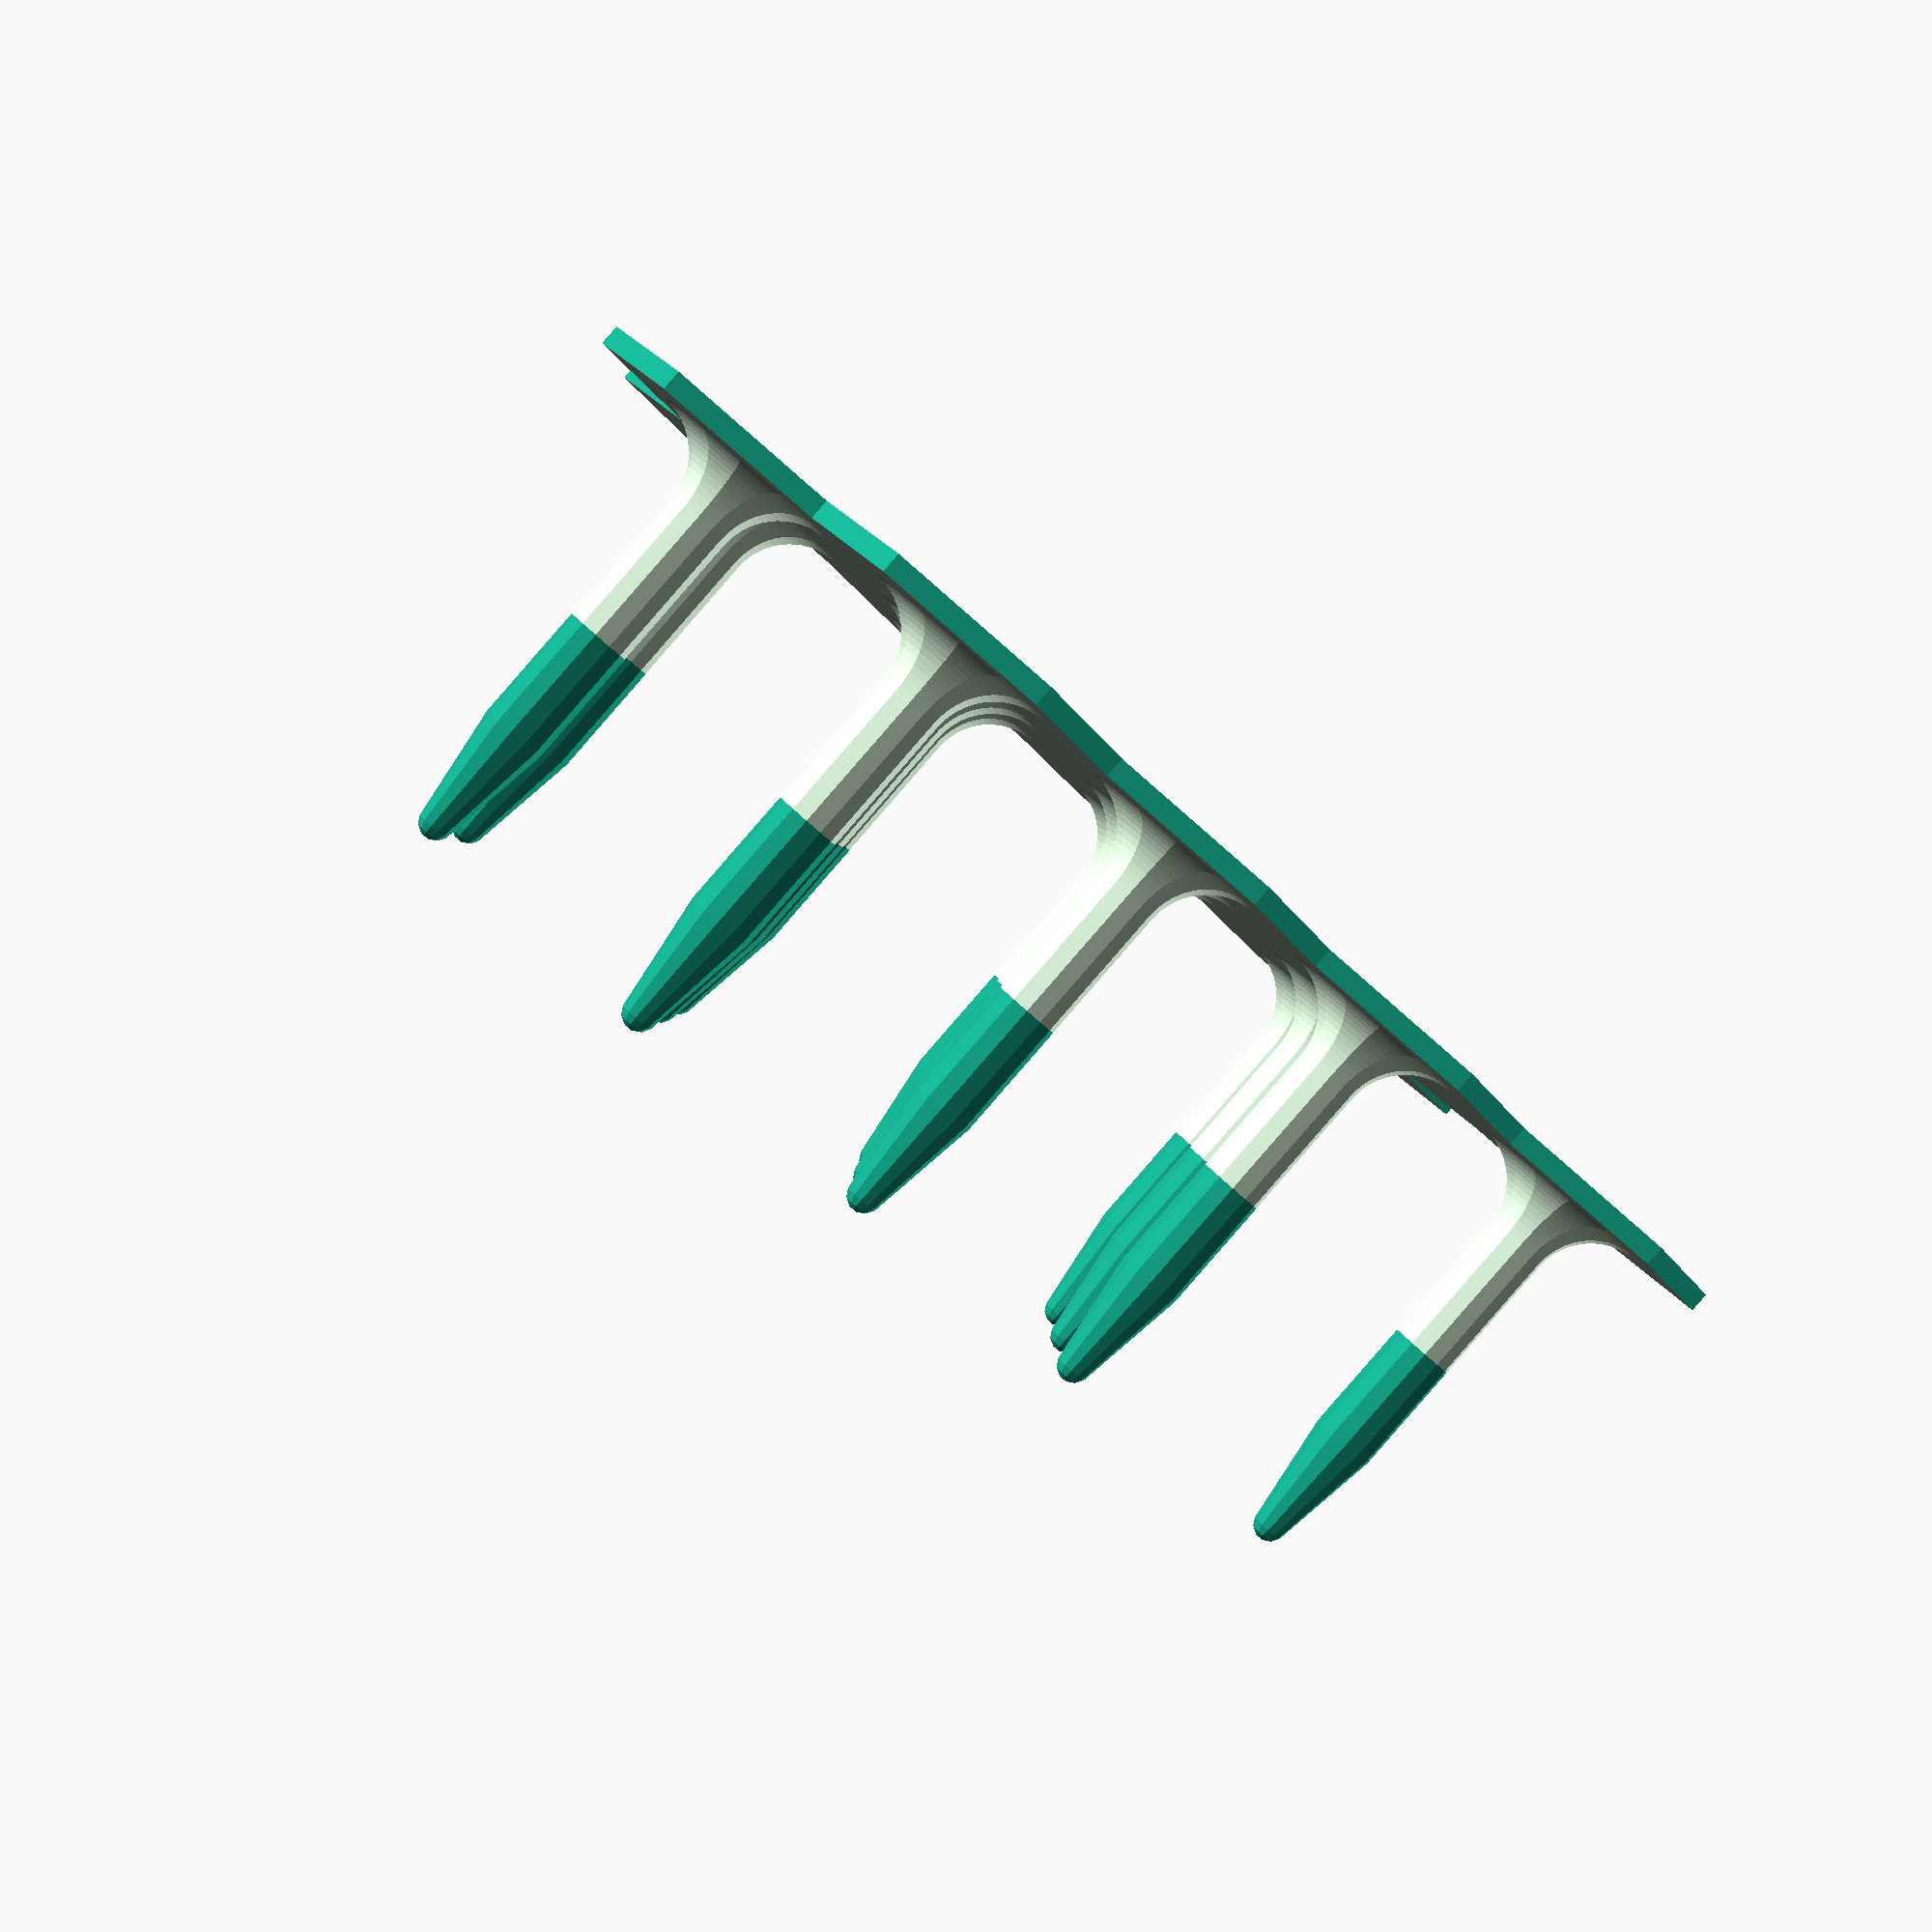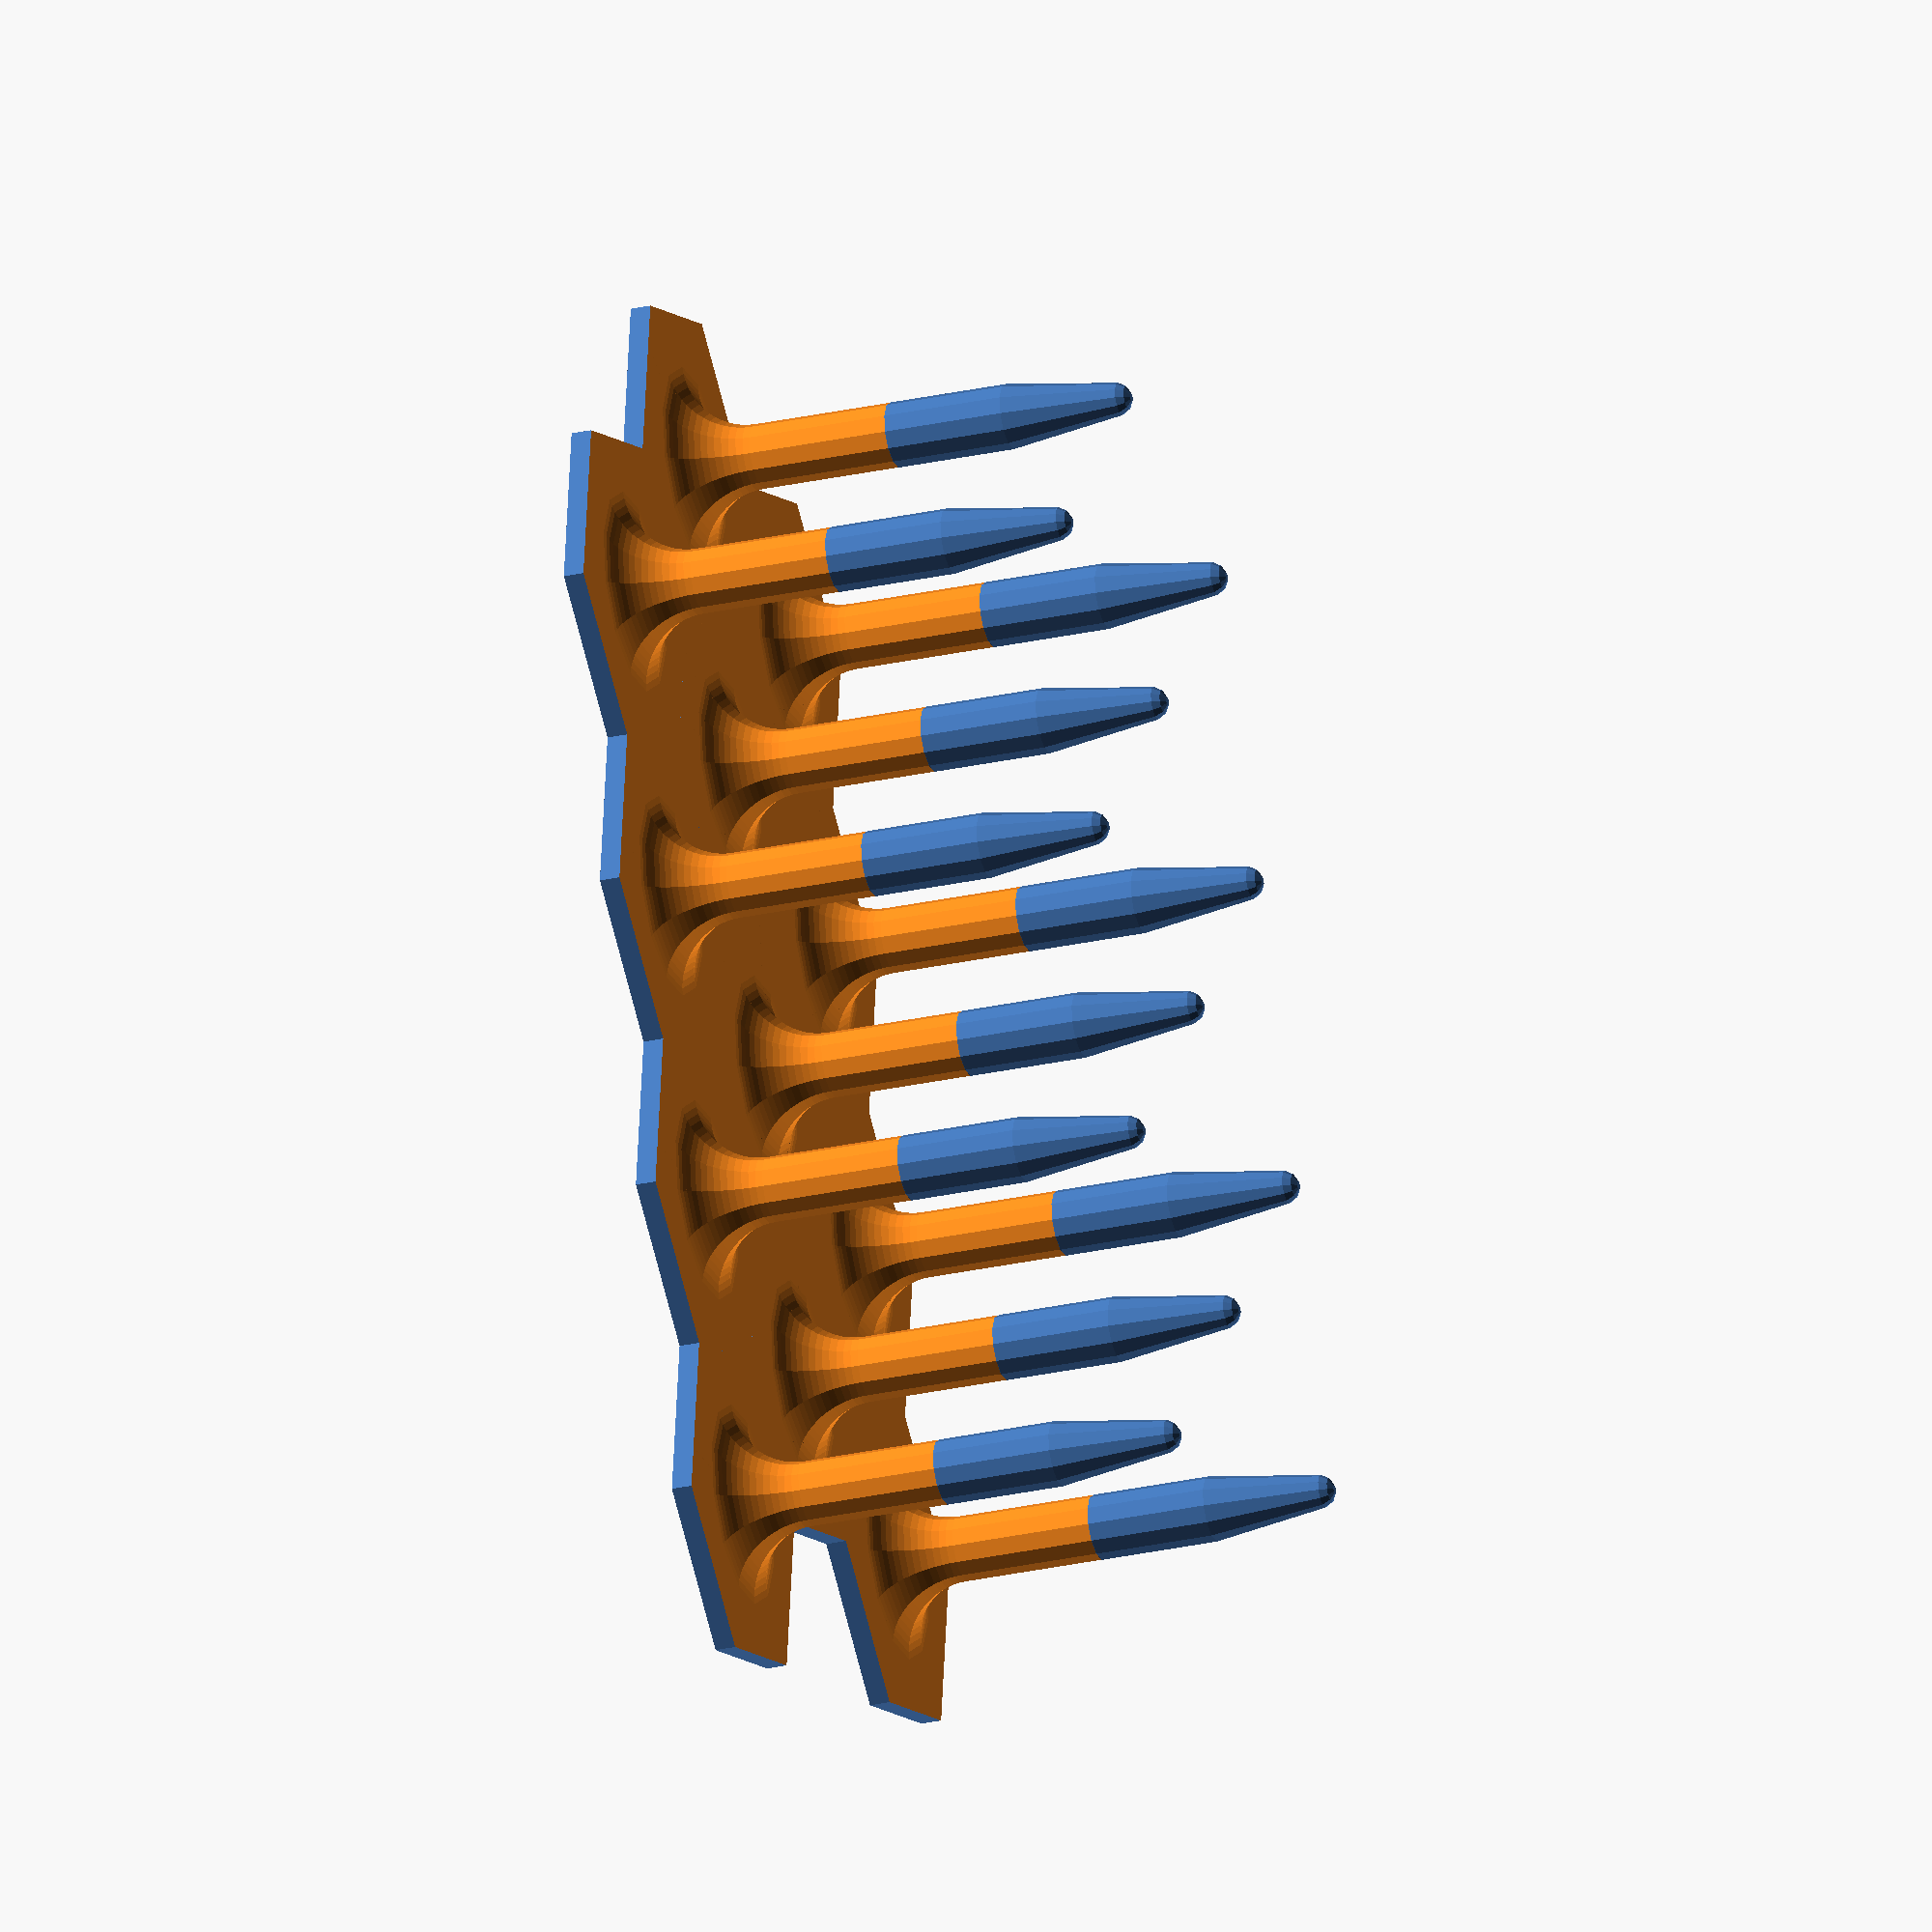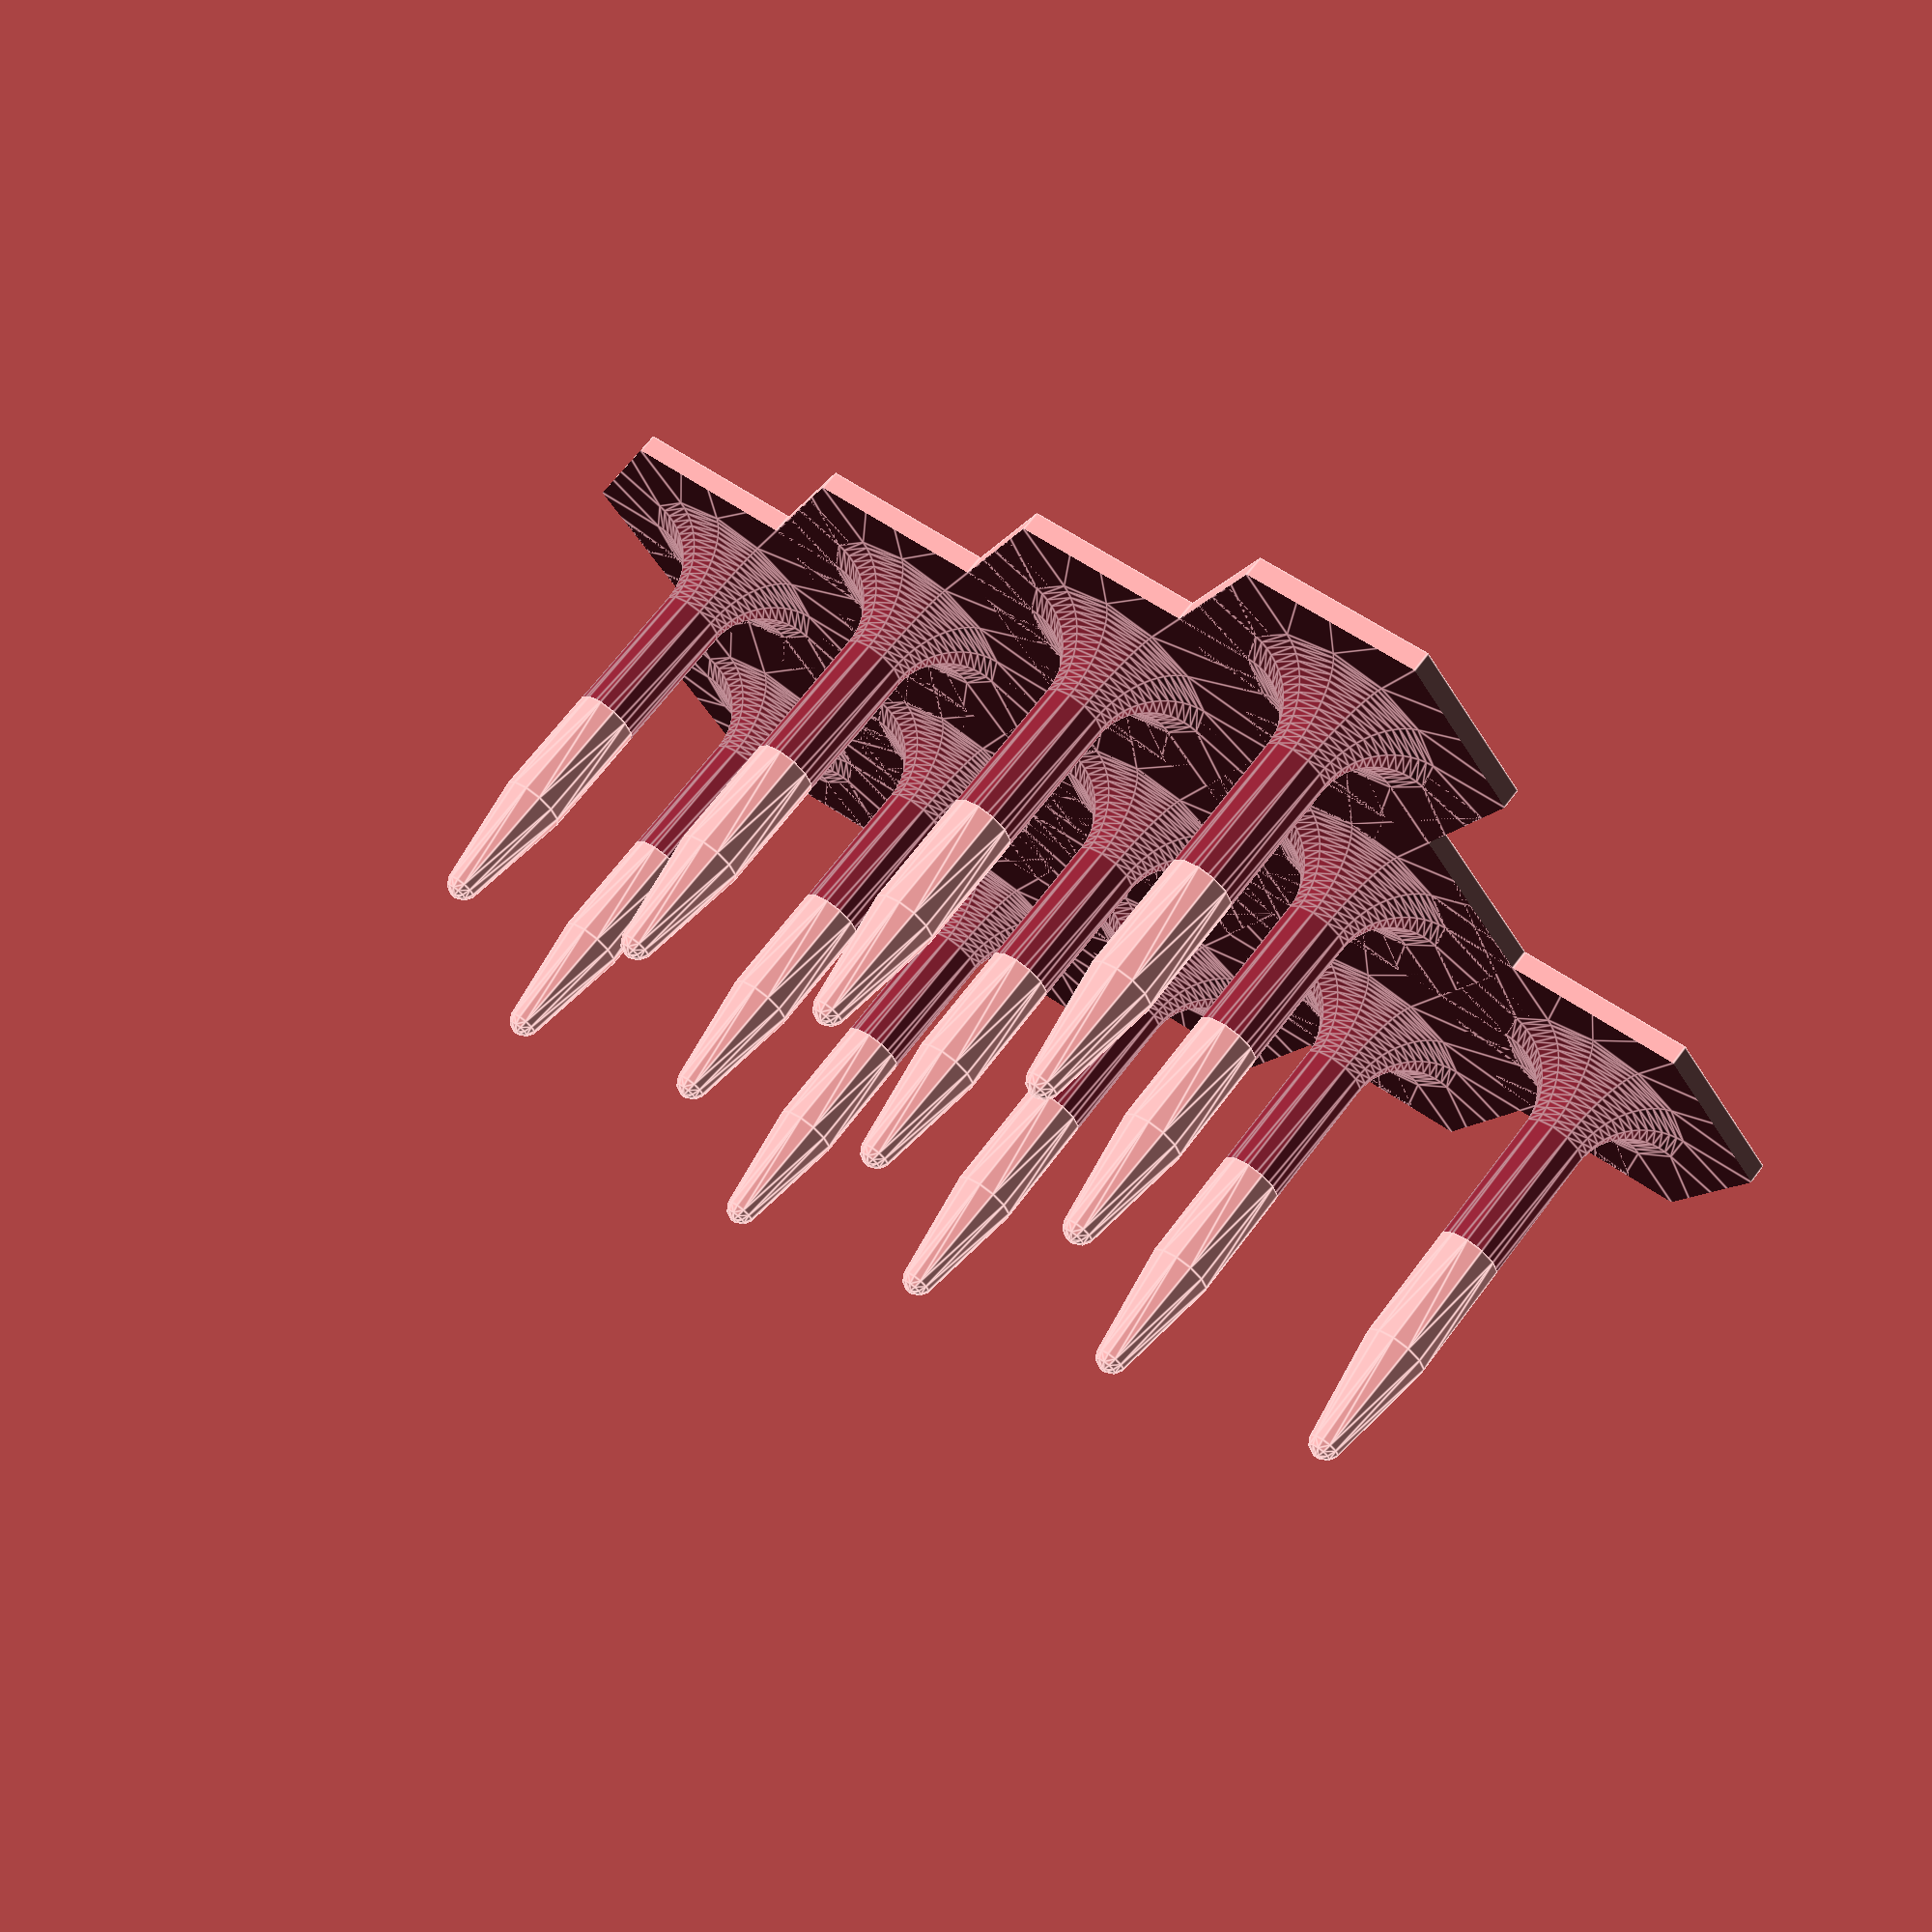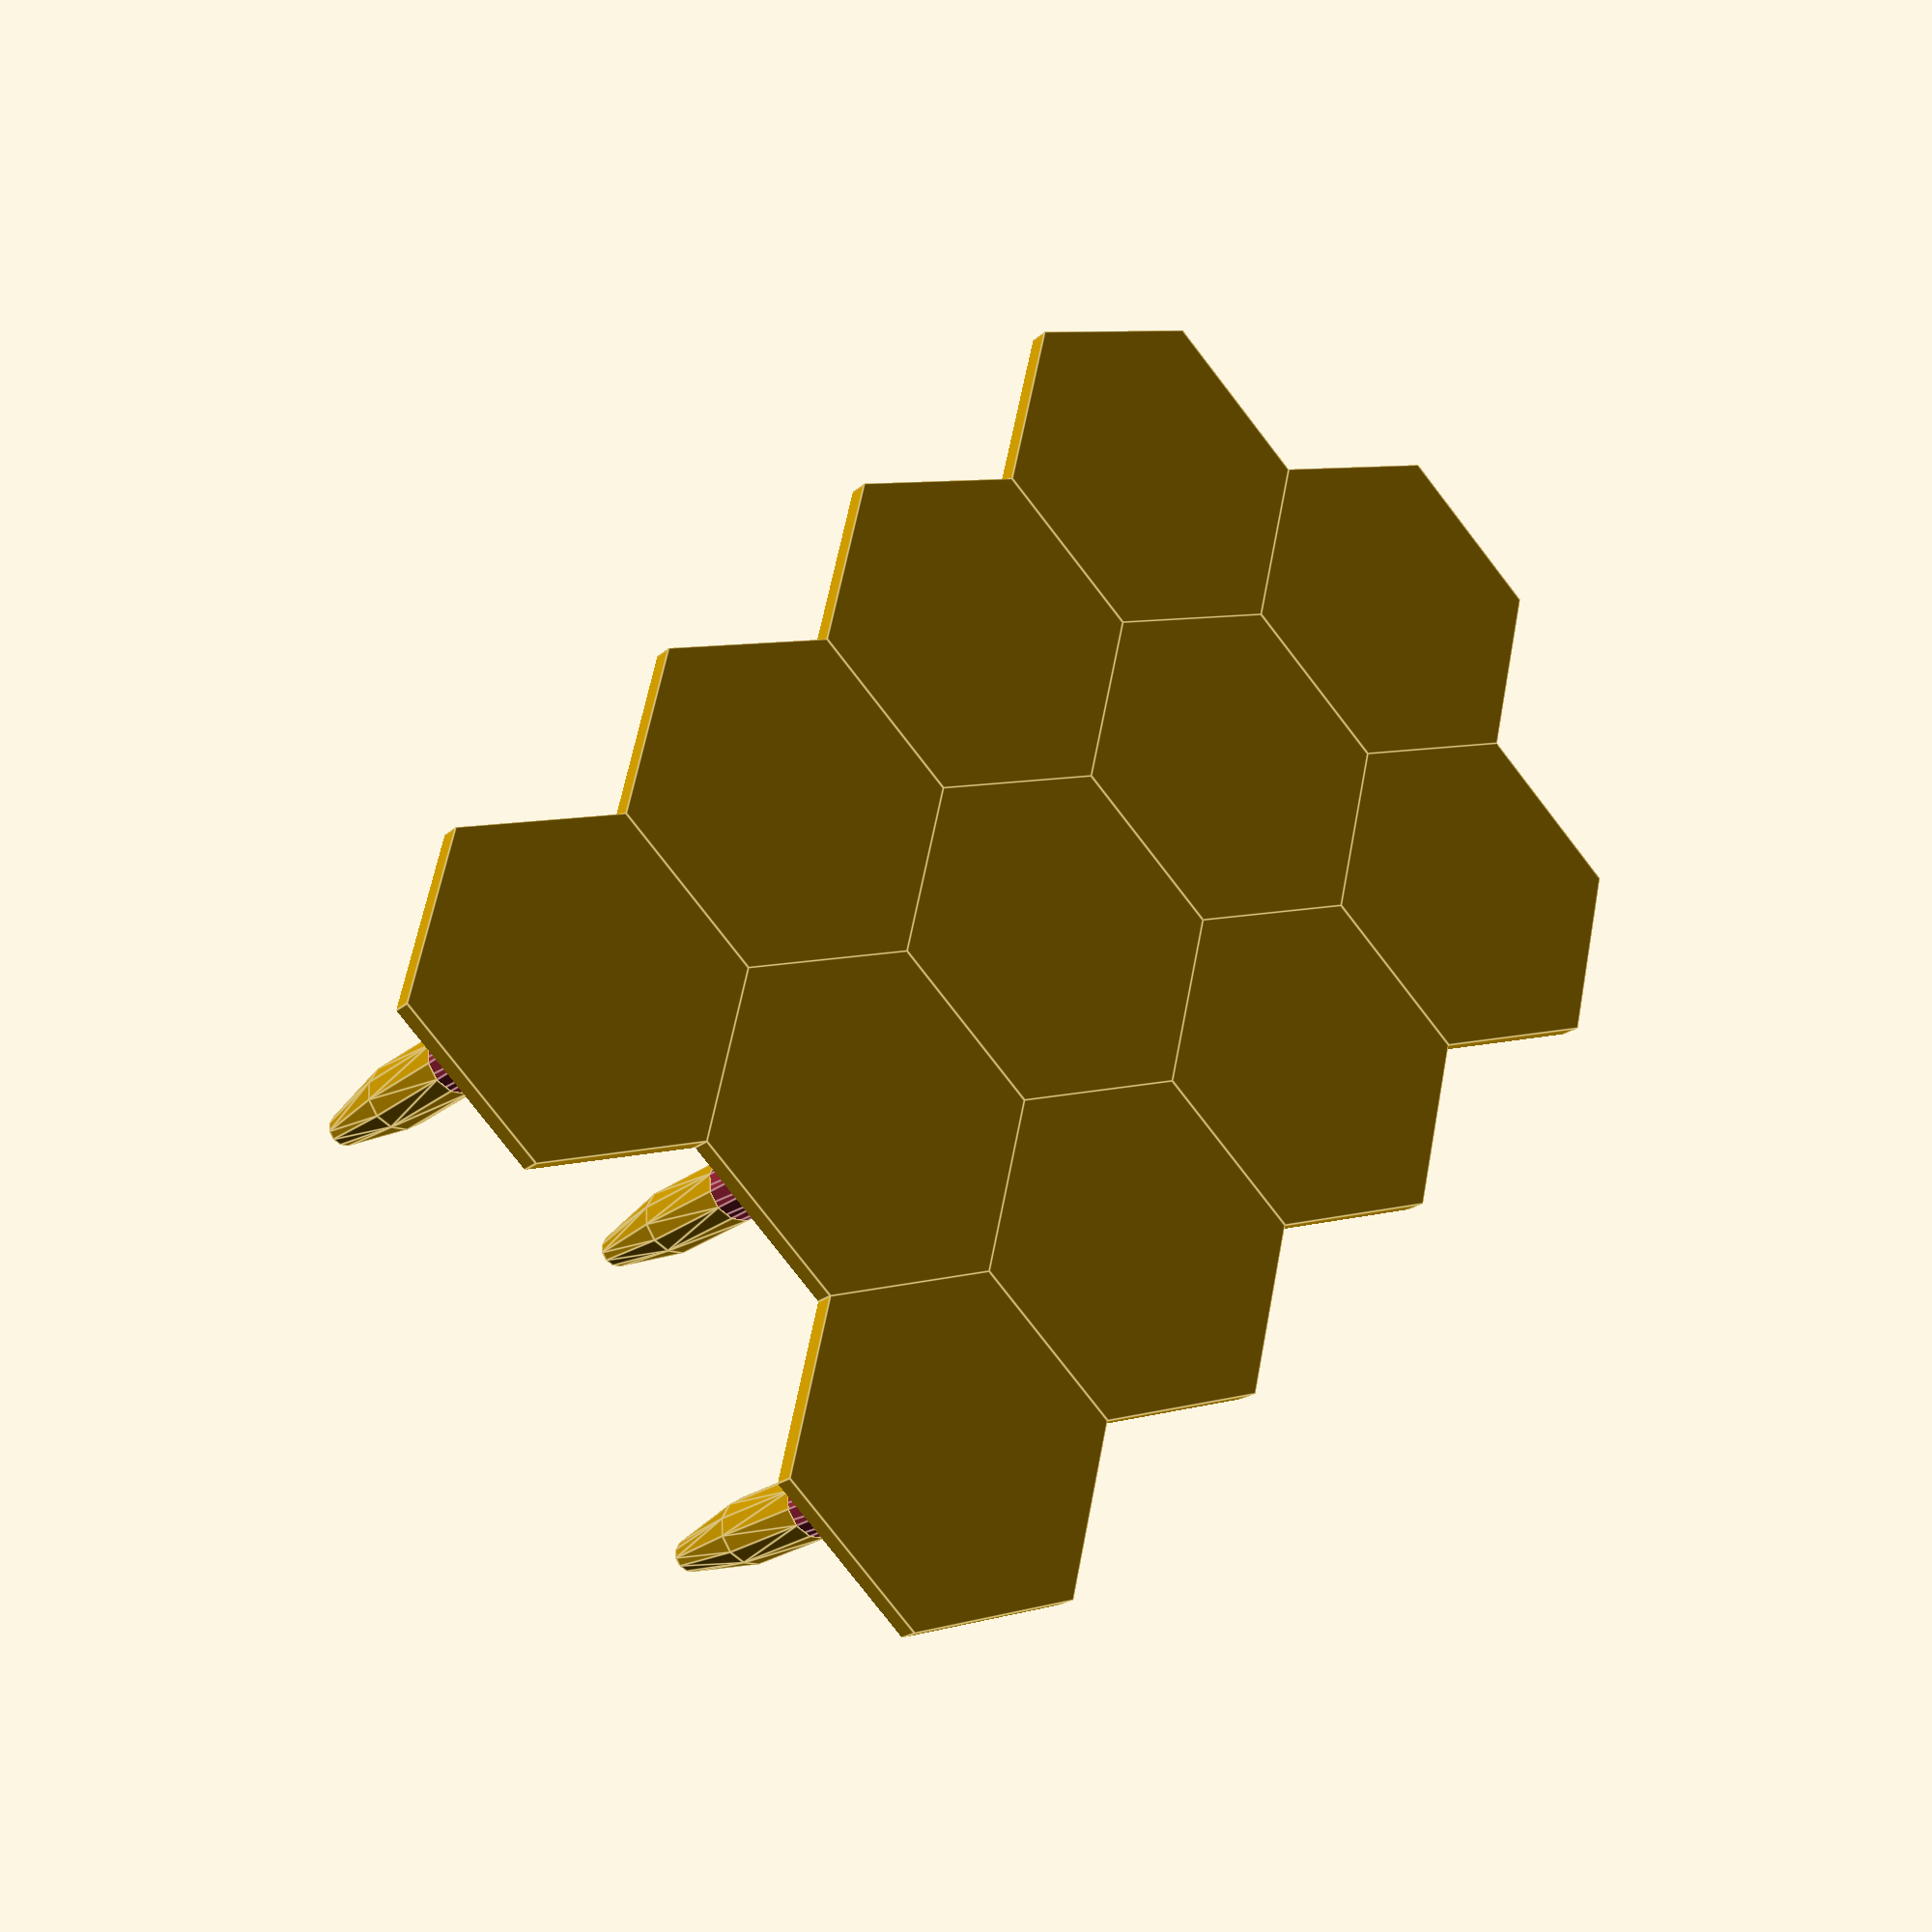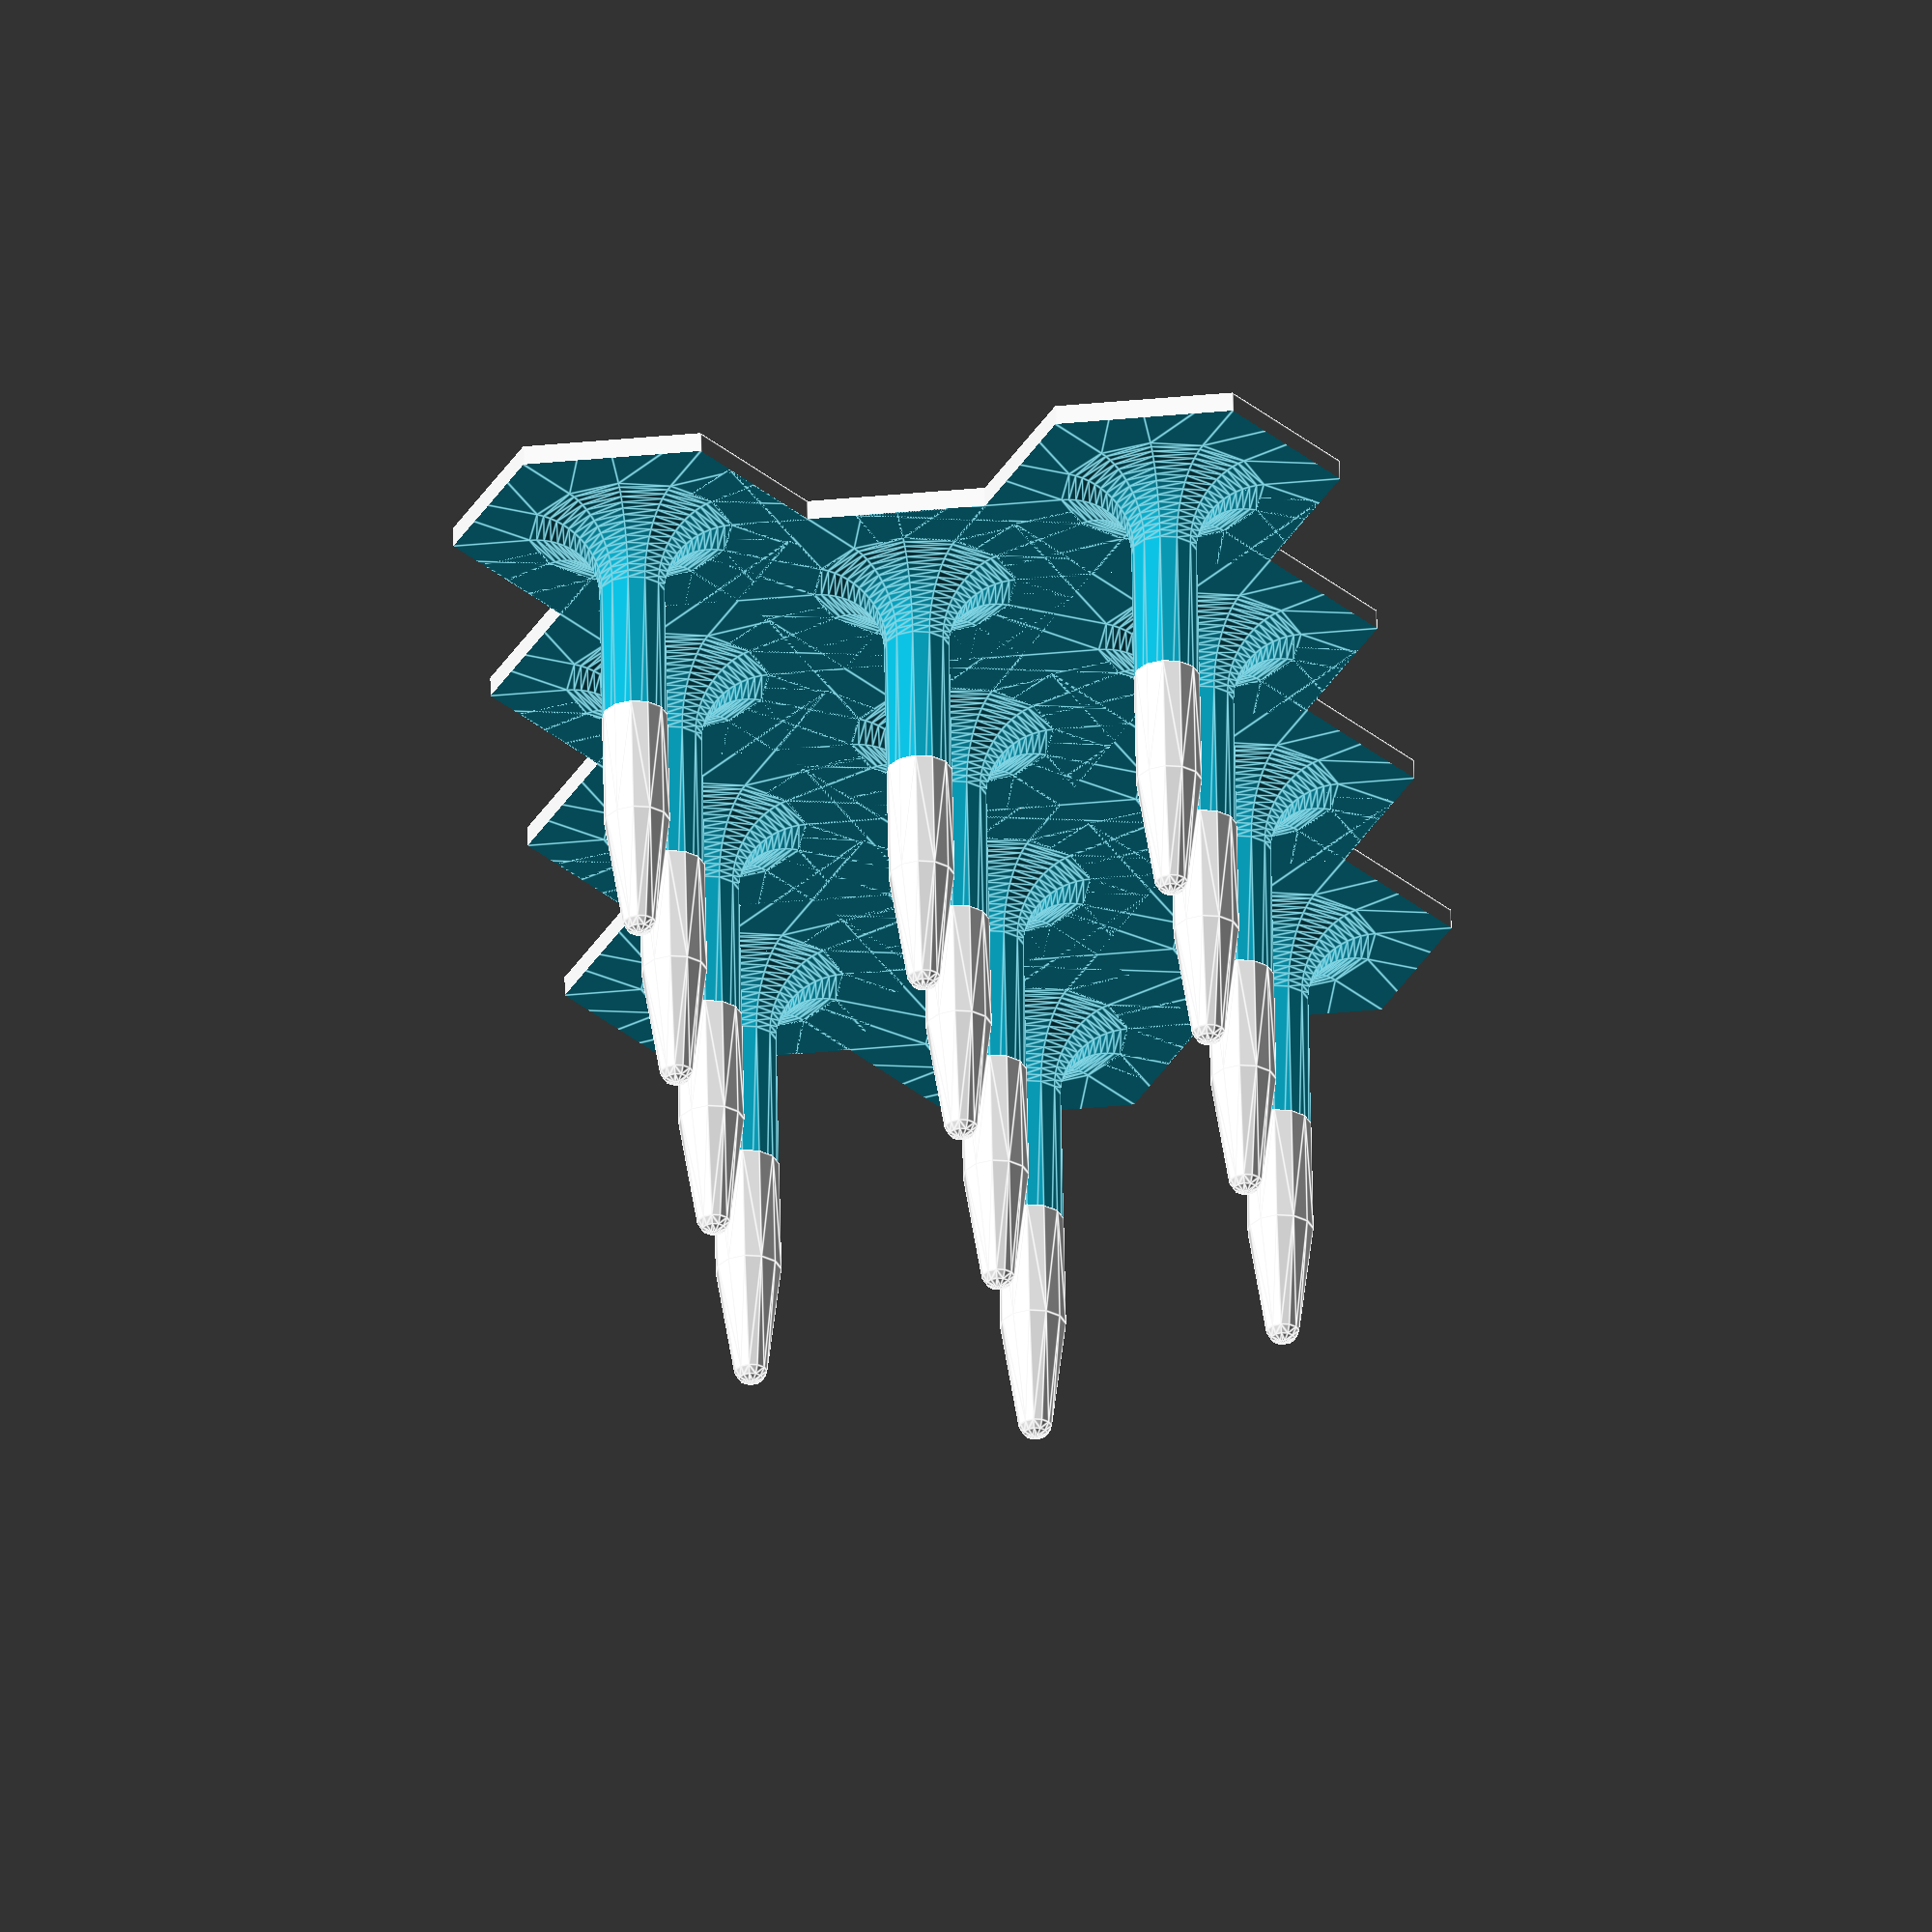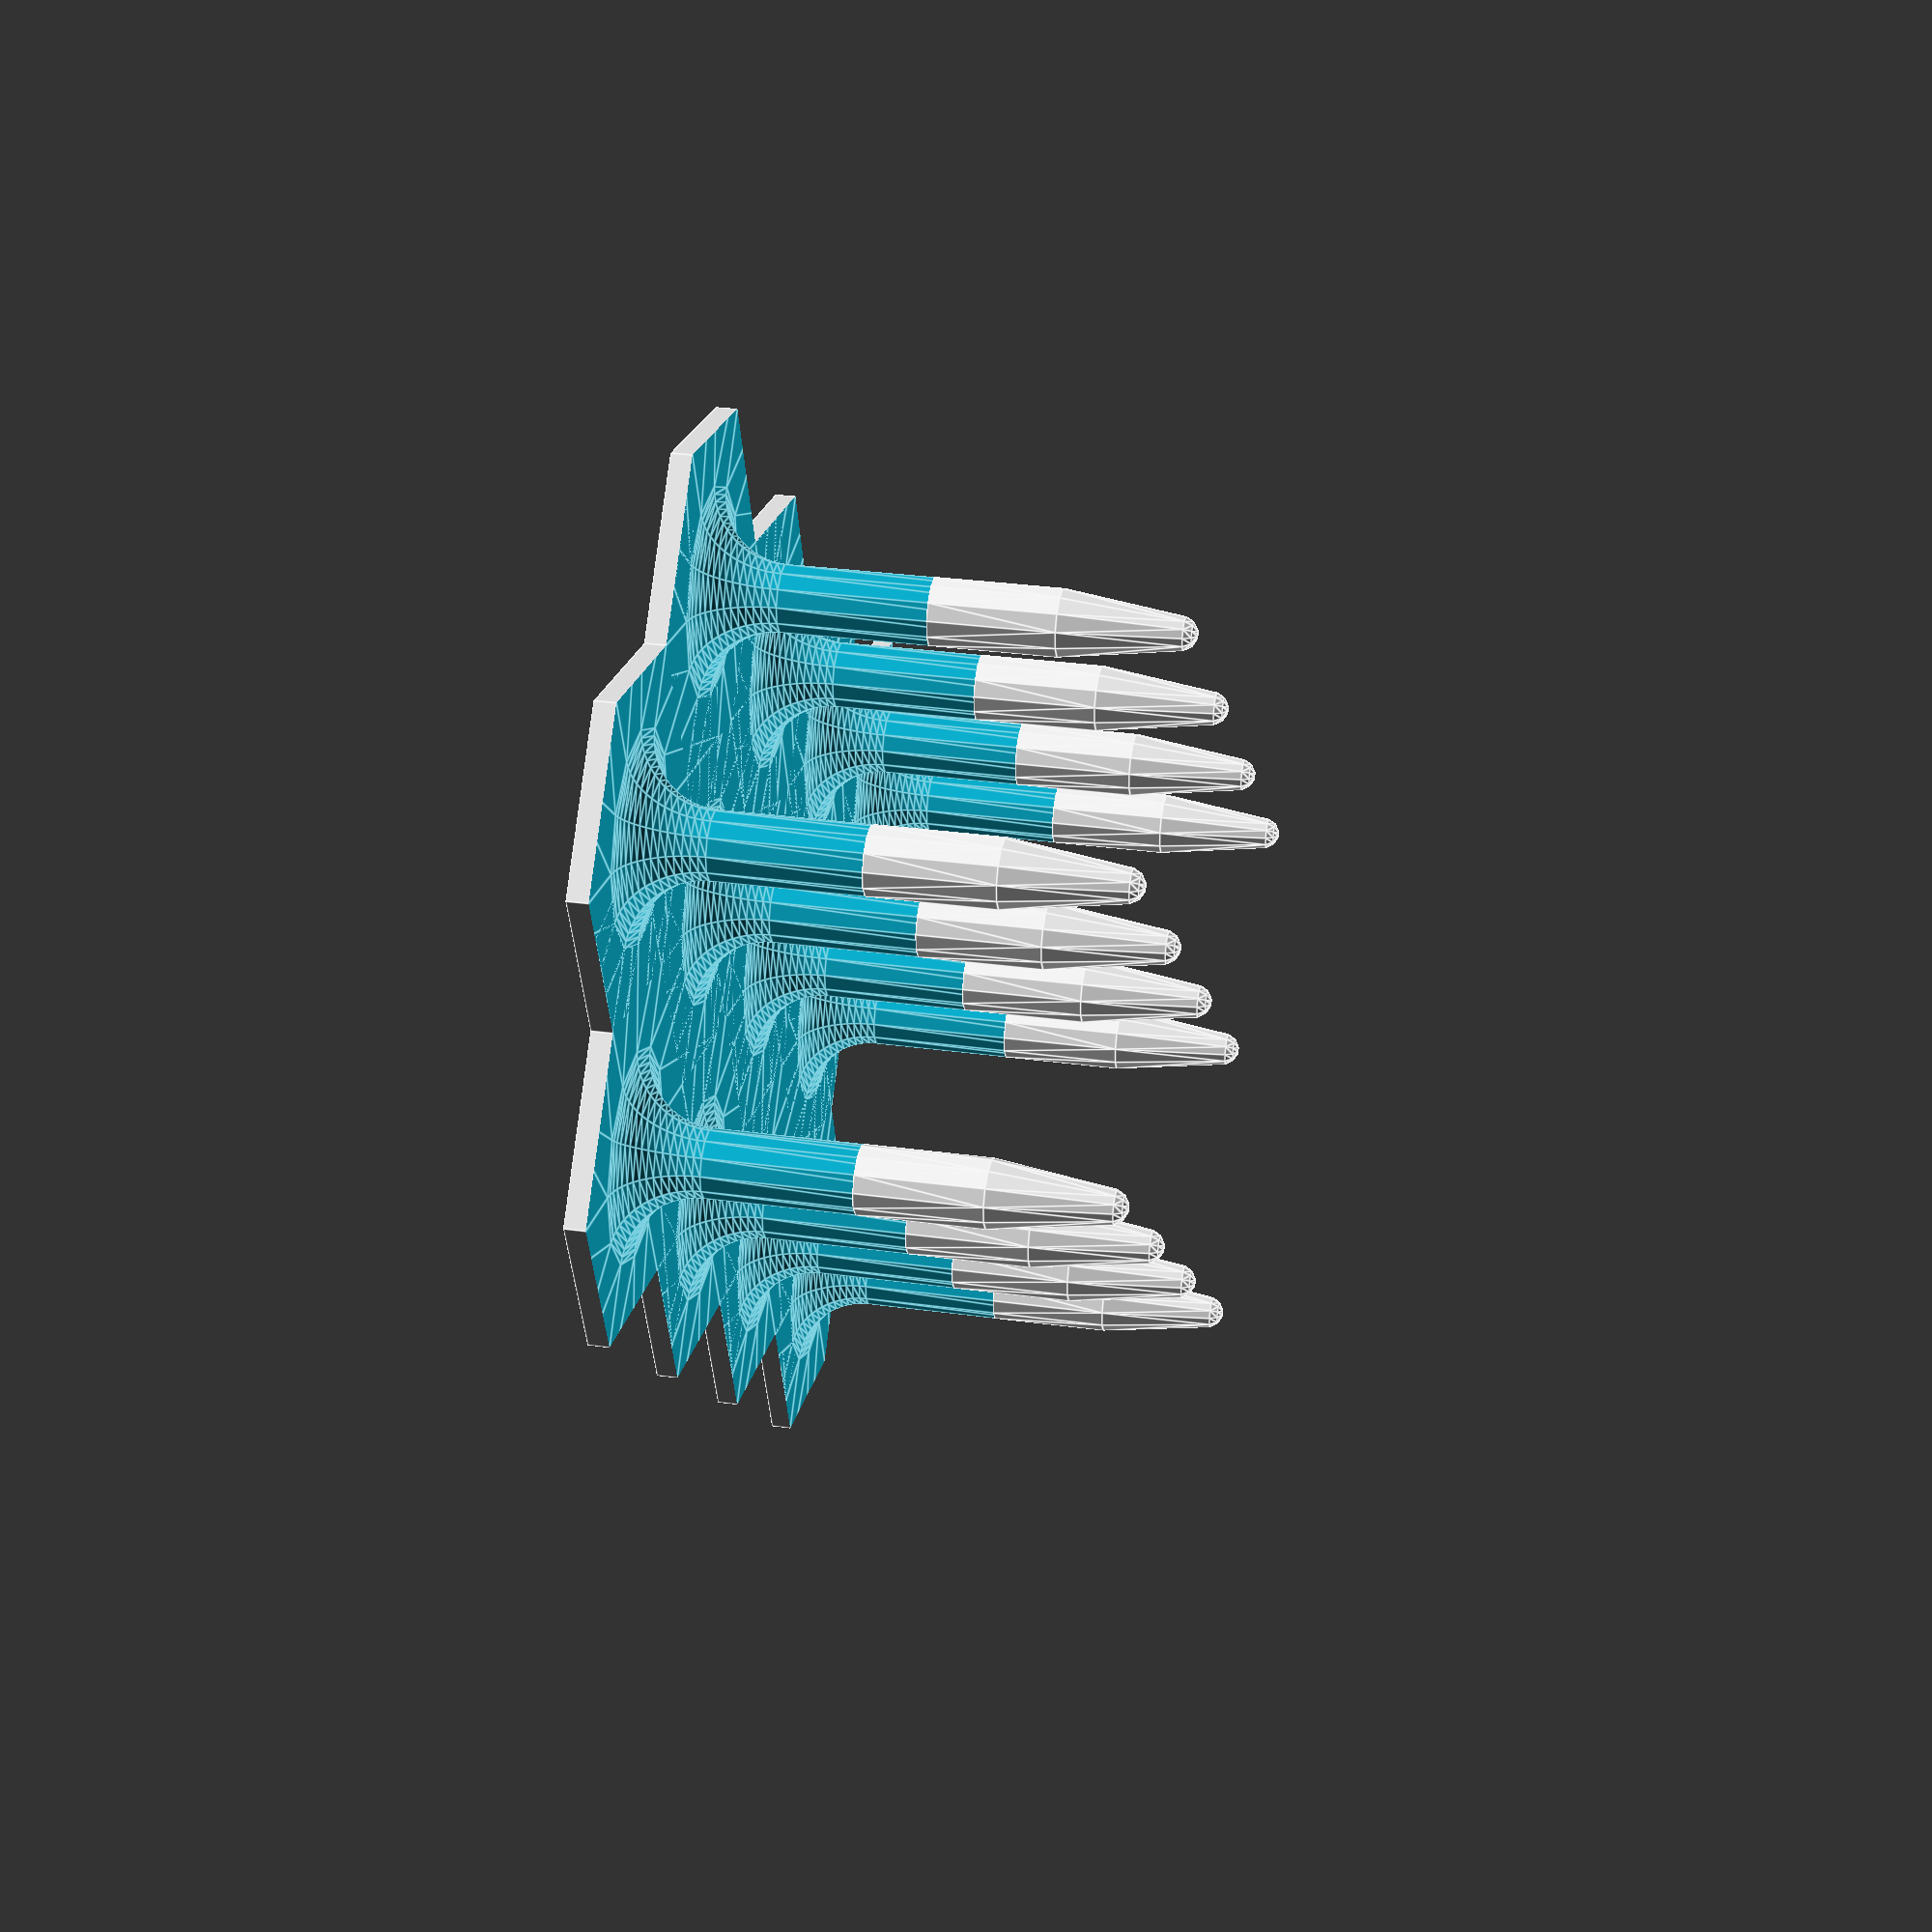
<openscad>
//fillet radius
fillet_radius = 10;
//base thickness 
base_thickness = 3;
//diameter holder
diameter_holder = 10;
//cell distance
cell_distance = 45;
//total height
total_height = 70;
//rows
iRows = 4;
//cols
iColumns = 3;

module spitze(rr,tb,ds,delta,hh){
        
union(){
    difference()
    {
        rotate([0,0,30]) cylinder(h = hh/2, d=delta/(2*cos(30))*2+0.001, $fn = 6);
        rotate_extrude(convexity = 10, $fn = 12) hull()
        {
            translate([ds/2+rr-.2, rr+tb, 0]) circle(r = rr, $fn = 60);
            translate([ds/2+rr-.2, hh, 0]) circle(r = rr, $fn = 60);
            translate([delta, rr+tb, 0]) circle(r = rr, $fn = 60);
            translate([delta, hh, 0]) circle(r = rr, $fn = 60);            
        }
    }
    hull(){
        translate([0,0,hh/2-0.01]) sphere(d=ds, $fn = 12);
        translate([0,0,5/7*hh]) sphere(d=ds, $fn = 12);
        translate([0,0,hh-ds/4]) sphere(d=ds/2, $fn = 12);
    }
}
}


union(){
for (i=[0:iRows-1]){ //6
    for (j=[0:iColumns-1]){ //6
        
        if(round(j/2)*2==j){
			translate ([0+45*i,   j*sin(60)*45,0]) spitze(fillet_radius,base_thickness,diameter_holder,cell_distance,total_height);
		}
        else 
        {
			translate ([45/2+45*i,   j*sin(60)*45,0]) spitze(fillet_radius,base_thickness,diameter_holder,cell_distance,total_height);
		}
    }
}
}


</openscad>
<views>
elev=269.2 azim=210.2 roll=41.1 proj=p view=wireframe
elev=29.2 azim=248.0 roll=288.1 proj=o view=solid
elev=112.2 azim=321.2 roll=143.0 proj=p view=edges
elev=201.0 azim=47.1 roll=33.3 proj=p view=edges
elev=299.3 azim=83.1 roll=358.9 proj=o view=edges
elev=148.6 azim=40.9 roll=259.1 proj=p view=edges
</views>
